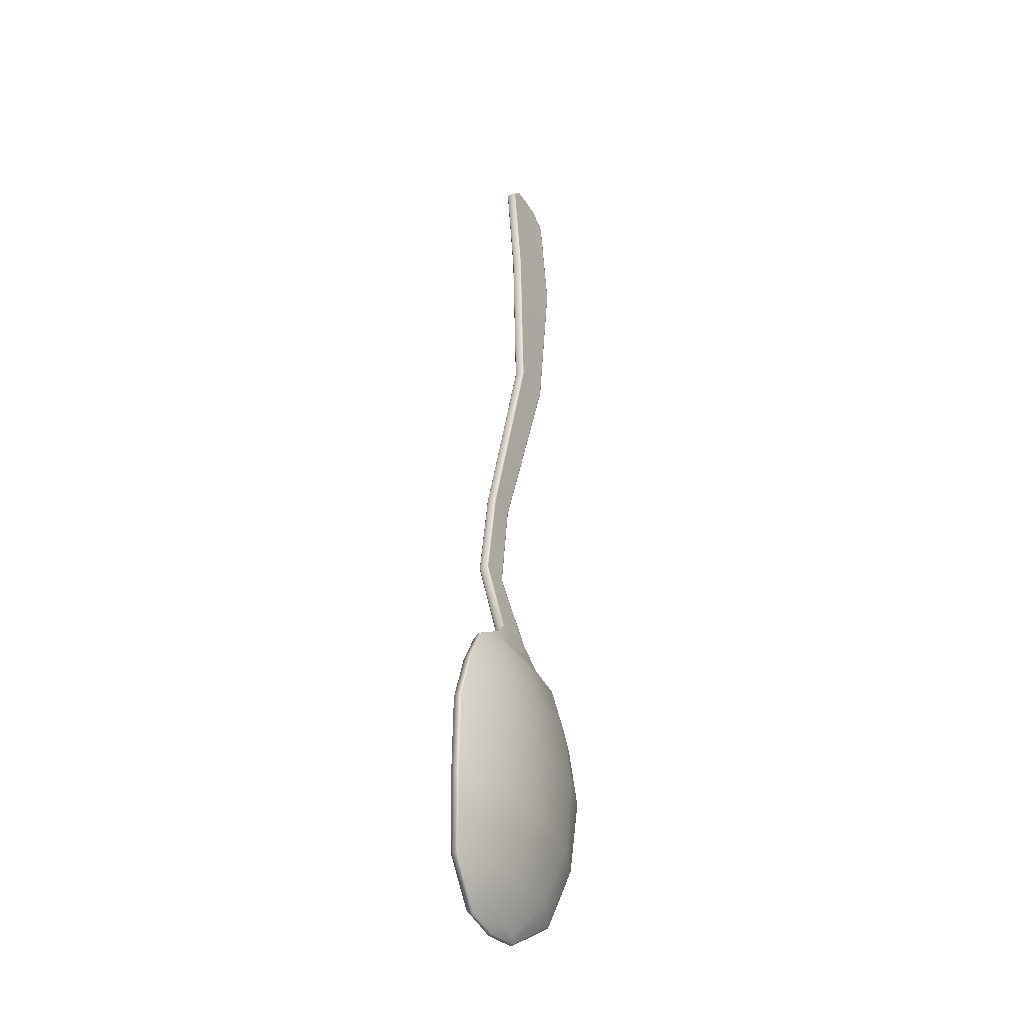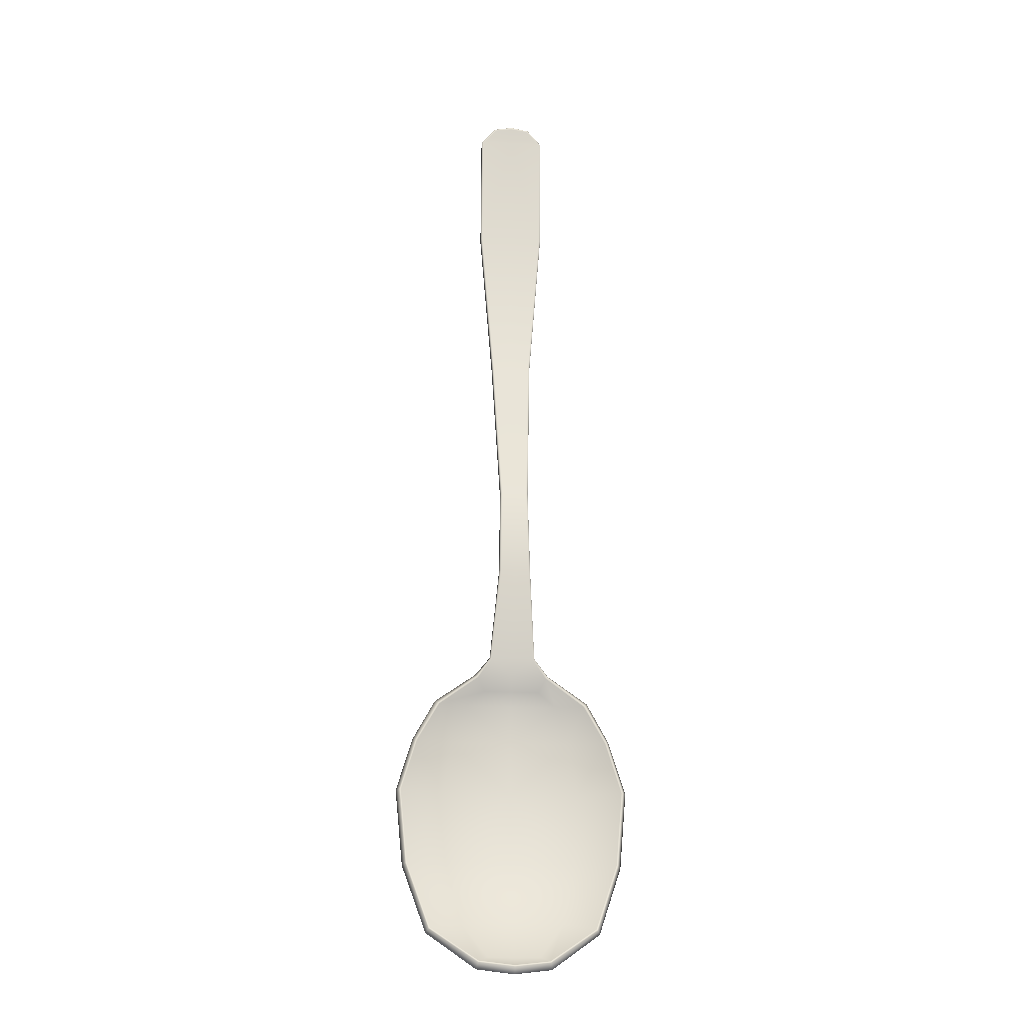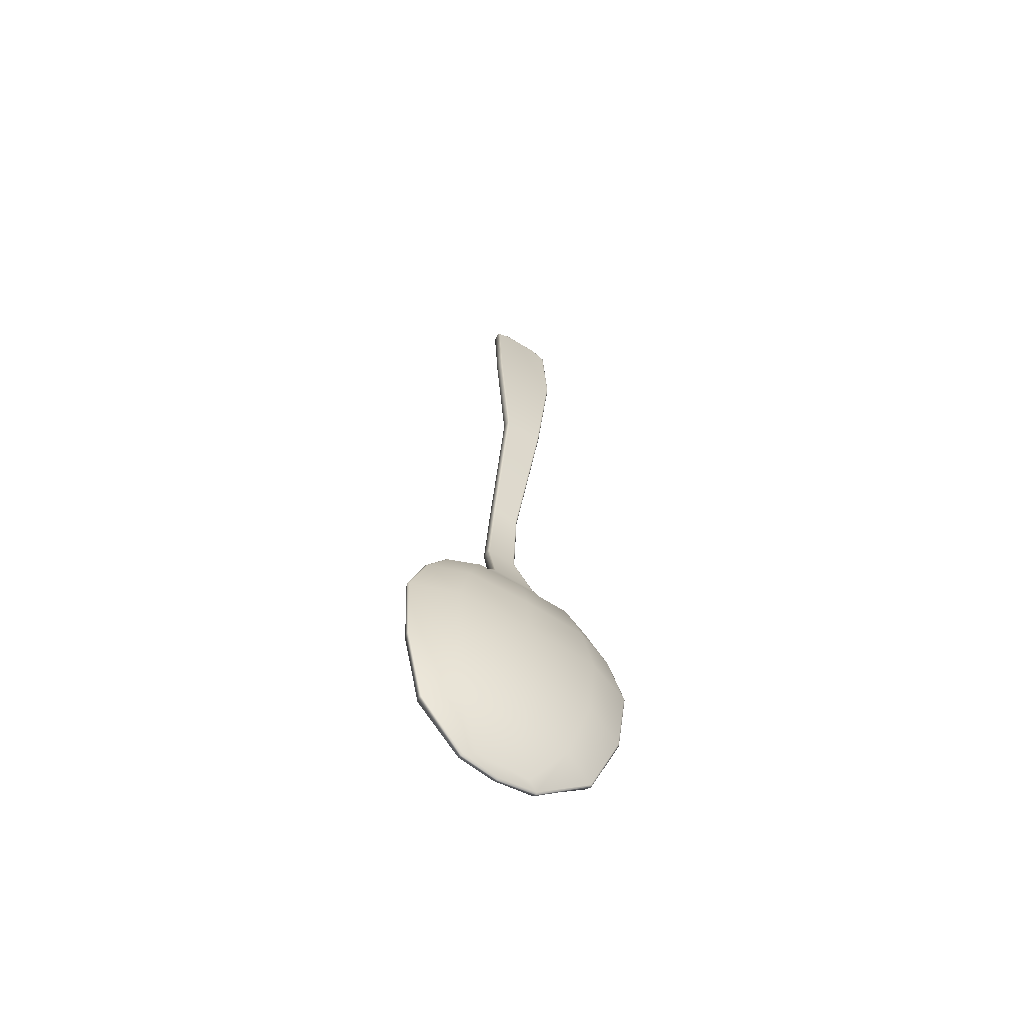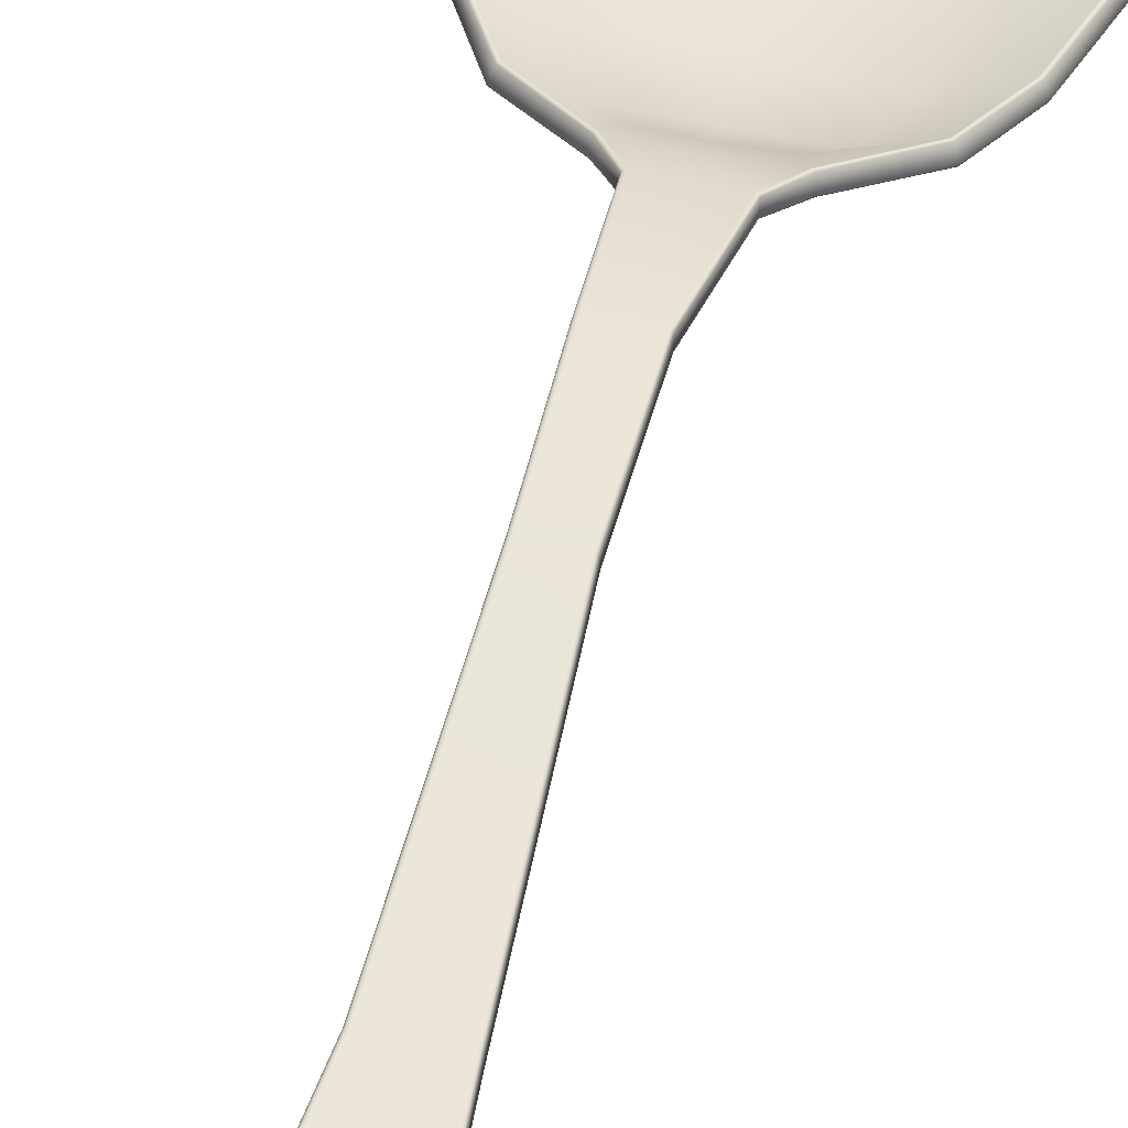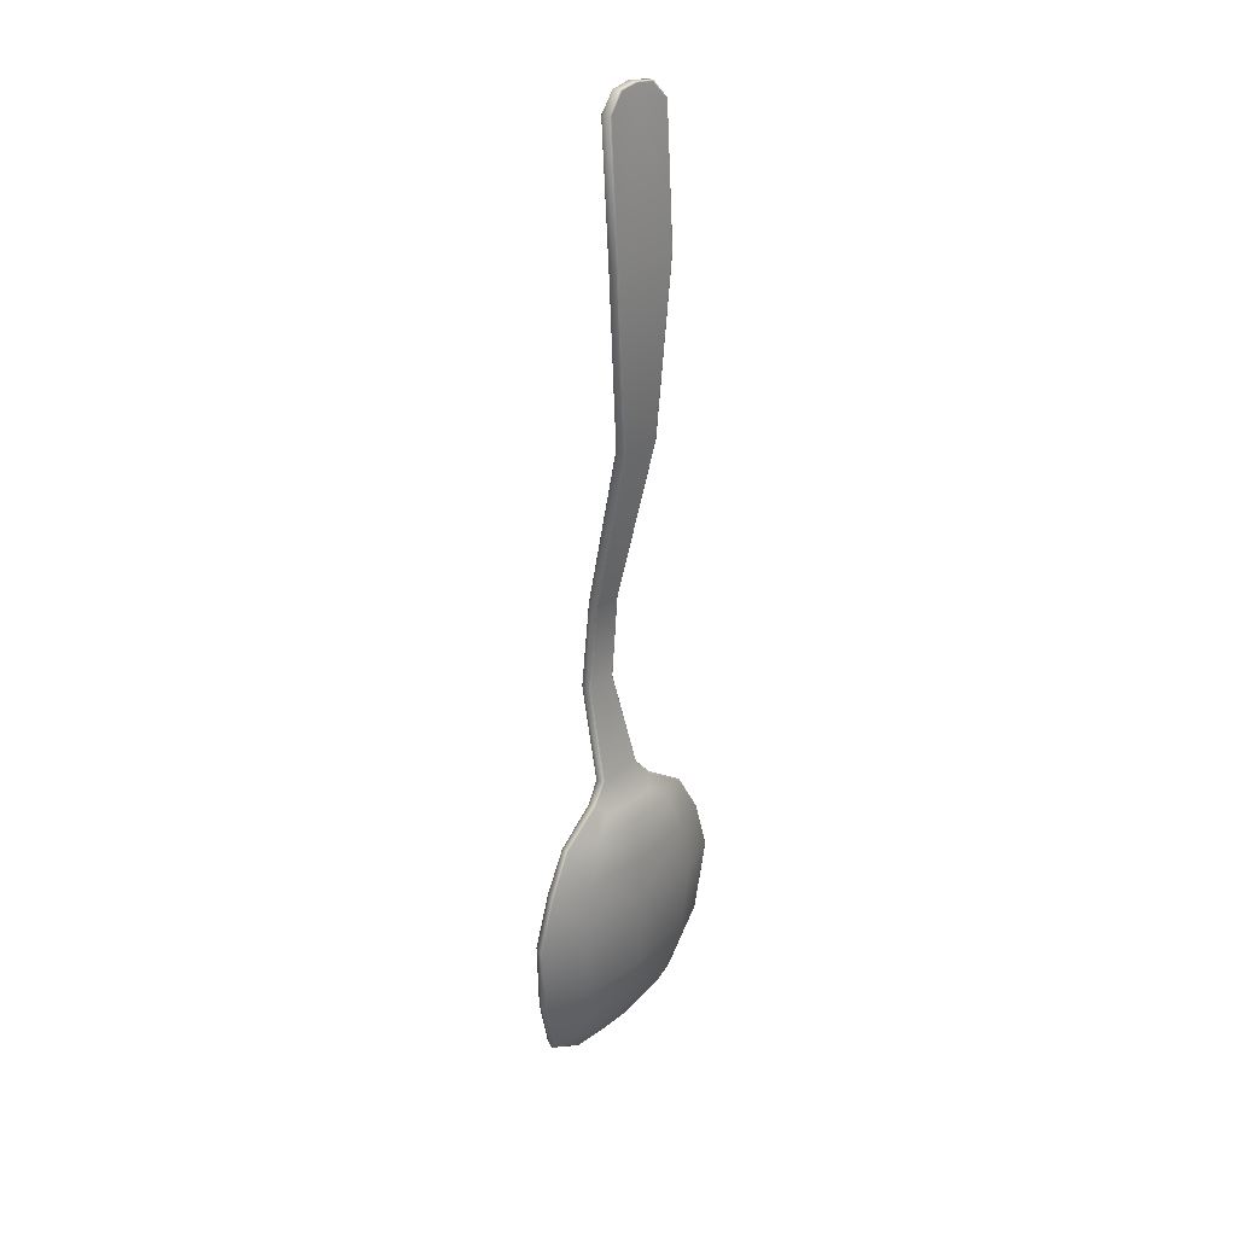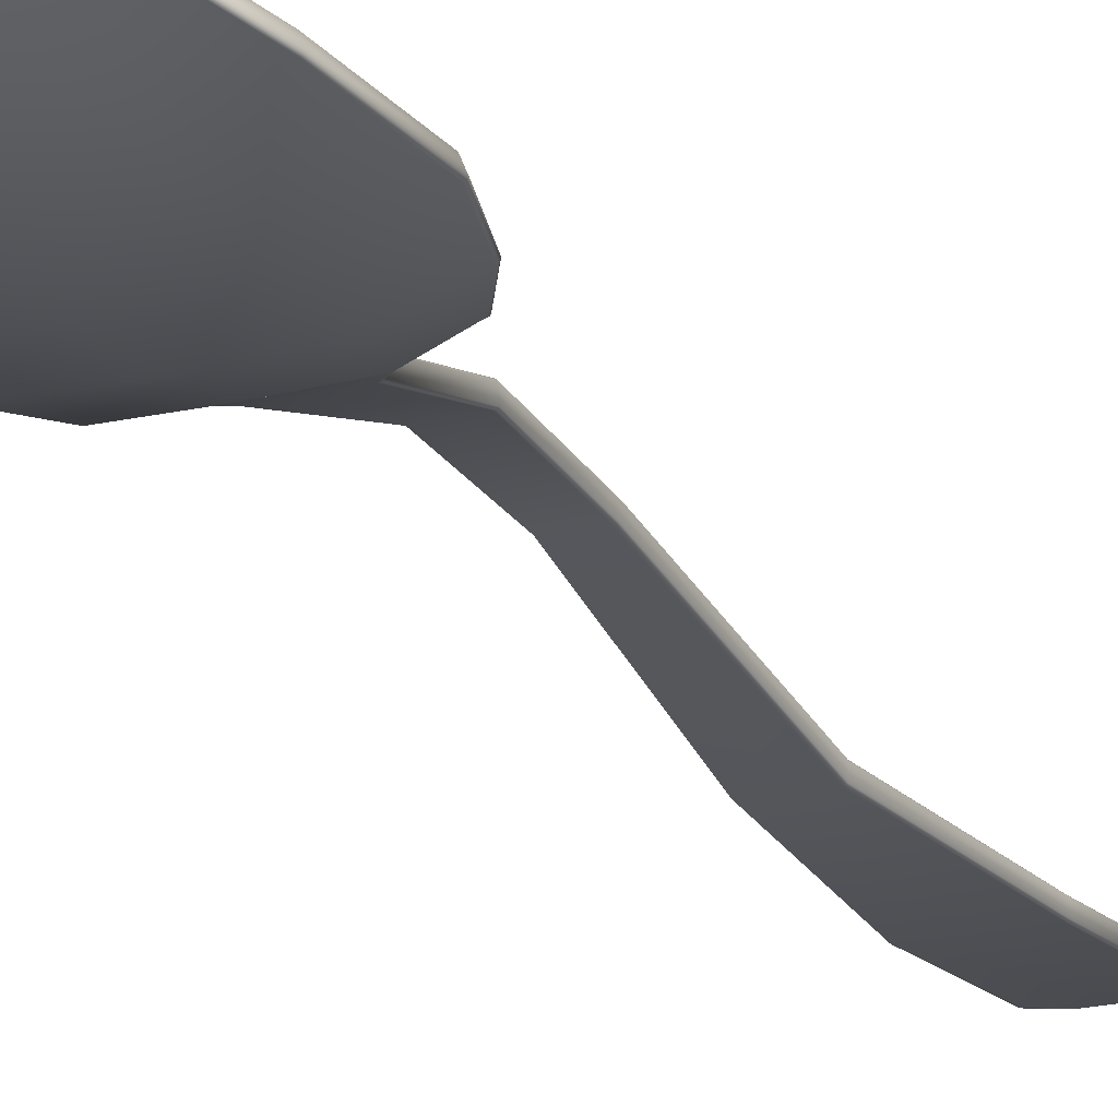
<metadata>
{"format":"obj","ext":"obj","renderer":"f3d","projection":"perspective","resolution":1024,"background":"white","views":[{"elev":-38.9,"azim":-61.0,"up":"+Z"},{"elev":-20.5,"azim":174.6,"up":"+Z"},{"elev":-64.9,"azim":-31.7,"up":"+Z"},{"elev":47.0,"azim":14.1,"up":"+Y"},{"elev":29.8,"azim":-47.9,"up":"+Z"},{"elev":-19.4,"azim":-154.6,"up":"+Y"}]}
</metadata>
<code>
o uploads_files_701549_Tablespoon
v -0.00479 -0.1874 7.47
v 0.6505 -0.1874 7.471
v 0.3794 -0.1 4.125
v -0.004786 -0.09978 4.123
v 0.2499 0.6821 0.7777
v -0.004786 0.6822 0.7773
v -0.004786 0.8411 -1.034
v 0.2803 0.8407 -1.036
v 0.006625 0.3758 -2.846
v 0.4342 0.3721 -2.86
v 0.006676 0.2795 -3.218
v 0.7238 0.2936 -3.257
v 1.339 -0.04517 -7.111
v 0.006625 -0.1204 -7.084
v 0.006473 -0.1843 -5.64
v 1.432 -0.1242 -5.64
v 1.236 -0.08671 -4.584
v 0.9589 0.01173 -3.805
v 1.53 0.225 -3.828
v 1.975 0.1857 -4.6
v 1.048 0.2923 -8.356
v 1.67 0.5537 -8.483
v 0.7073 0.7592 -9.139
v 0.5259 0.6886 -9.067
v 2.141 0.2973 -7.159
v 2.291 0.1876 -5.645
v 0.5728 0.1435 -3.521
v 0.006625 -0.003043 -3.805
v 0.006898 0.1244 -3.517
v -0.3889 -0.1 4.125
v -0.6601 -0.1874 7.471
v -0.2595 0.6821 0.7777
v -0.2899 0.8408 -1.036
v -0.4208 0.3722 -2.86
v -0.7105 0.2936 -3.257
v -1.332 -0.04556 -7.111
v -1.425 -0.1246 -5.64
v -1.221 -0.08671 -4.584
v -1.961 0.1857 -4.6
v -1.517 0.225 -3.828
v -0.9447 0.01173 -3.805
v -0.7114 0.7593 -9.139
v -1.668 0.5538 -8.483
v -1.04 0.2919 -8.356
v -0.5213 0.6885 -9.067
v -2.139 0.2973 -7.159
v -2.289 0.1876 -5.645
v -0.5589 0.1435 -3.521
v 0.006625 -0.1277 -4.584
v 0.006625 0.242 -8.322
v 0.004531 0.6837 -9.077
v -0.005566 0.7954 -9.219
v 0.6712 -0.1874 7.47
v 0.4 -0.09989 4.124
v 0.2705 0.6821 0.7775
v 0.301 0.8409 -1.035
v 0.455 0.3741 -2.853
v 0.7389 0.3016 -3.244
v 1.544 0.2356 -3.816
v 1.992 0.1937 -4.592
v 2.31 0.1955 -5.642
v 2.16 0.3055 -7.163
v 1.687 0.5637 -8.491
v 0.7148 0.7756 -9.151
v -0.005566 0.8122 -9.231
v -0.7189 0.7757 -9.151
v -1.685 0.5638 -8.491
v -2.158 0.3056 -7.163
v -2.308 0.1955 -5.643
v -1.979 0.1938 -4.592
v -1.531 0.2356 -3.816
v -0.7257 0.3016 -3.244
v -0.4417 0.3741 -2.853
v -0.3105 0.8409 -1.035
v -0.2801 0.6821 0.7775
v -0.4096 -0.09989 4.124
v -0.6808 -0.1874 7.47
v 0.3792 -0.2984 4.1
v 0.6506 -0.3874 7.477
v -0.00479 -0.3874 7.475
v -0.004786 -0.2981 4.097
v 0.25 0.4846 0.746
v -0.004786 0.4847 0.7457
v -0.004799 0.6417 -1.018
v 0.2808 0.6414 -1.019
v 0.006625 0.1821 -2.796
v 0.4364 0.1776 -2.814
v 0.006956 0.09205 -3.149
v 0.7516 0.1087 -3.187
v 0.006502 -0.3843 -5.64
v 0.006676 -0.3178 -7.117
v 1.383 -0.2372 -7.146
v 1.474 -0.3198 -5.64
v 1.596 0.04955 -3.759
v 0.9977 -0.1656 -3.721
v 1.276 -0.2808 -4.557
v 2.044 0.00098 -4.567
v 0.7386 0.6154 -9.274
v 1.728 0.3822 -8.568
v 1.079 0.1128 -8.438
v 0.5343 0.5271 -9.185
v 2.214 0.1151 -7.197
v 2.365 0.00157 -5.645
v 0.006622 -0.1945 -3.748
v 0.5894 -0.03315 -3.429
v 0.007225 -0.05584 -3.43
v -0.3888 -0.2984 4.1
v -0.6602 -0.3874 7.477
v -0.2596 0.4846 0.746
v -0.2903 0.6415 -1.019
v -0.4237 0.1776 -2.814
v -0.7372 0.1111 -3.18
v -1.466 -0.3201 -5.64
v -1.375 -0.2376 -7.146
v -1.584 0.0499 -3.759
v -2.031 0.000915 -4.567
v -1.261 -0.2808 -4.557
v -0.9809 -0.1722 -3.736
v -1.072 0.1124 -8.438
v -1.725 0.3823 -8.568
v -0.743 0.6152 -9.274
v -0.5295 0.527 -9.185
v -2.212 0.115 -7.197
v -2.363 0.001496 -5.645
v -0.5657 -0.03439 -3.43
v 0.006623 -0.3267 -4.564
v 0.00667 0.05765 -8.399
v 0.004643 0.5188 -9.19
v -0.005845 0.6584 -9.365
v 0.6714 -0.3874 7.476
v 0.3996 -0.2983 4.098
v 0.2709 0.4847 0.7459
v 0.302 0.6416 -1.019
v 0.4577 0.1795 -2.807
v 0.7736 0.1173 -3.174
v 1.612 0.062 -3.744
v 2.062 0.00962 -4.558
v 2.388 0.01119 -5.642
v 2.233 0.1235 -7.202
v 1.746 0.393 -8.577
v 0.7535 0.6478 -9.299
v -0.005834 0.6954 -9.393
v -0.7577 0.6465 -9.298
v -1.743 0.3926 -8.577
v -2.23 0.1233 -7.202
v -2.386 0.01117 -5.642
v -2.049 0.009732 -4.557
v -1.598 0.06195 -3.744
v -0.7572 0.1176 -3.172
v -0.444 0.1792 -2.808
v -0.3114 0.6416 -1.019
v -0.2805 0.4847 0.7459
v -0.4091 -0.2983 4.098
v -0.681 -0.3874 7.476
v 0.6914 -0.3674 7.474
v 0.4196 -0.2783 4.1
v 0.4199 -0.1196 4.12
v 0.6912 -0.2074 7.47
v 0.2909 0.5045 0.7489
v 0.2906 0.6625 0.7741
v 0.3219 0.6617 -1.02
v 0.321 0.8212 -1.033
v 0.4763 0.2007 -2.805
v 0.474 0.3564 -2.842
v 0.7863 0.1423 -3.172
v 0.7564 0.2903 -3.224
v 1.618 0.08928 -3.739
v 1.564 0.2281 -3.798
v 2.071 0.03583 -4.552
v 2.016 0.1831 -4.581
v 2.398 0.0373 -5.639
v 2.336 0.1847 -5.64
v 2.243 0.1497 -7.203
v 2.185 0.2953 -7.171
v 1.756 0.4194 -8.576
v 1.708 0.5561 -8.508
v 0.7565 0.6754 -9.296
v 0.7255 0.7779 -9.177
v -0.005803 0.7231 -9.389
v -0.005592 0.8167 -9.259
v -0.7608 0.6742 -9.295
v -0.7297 0.7777 -9.177
v -1.753 0.4191 -8.576
v -1.706 0.556 -8.508
v -2.241 0.1496 -7.203
v -2.183 0.2953 -7.171
v -2.396 0.03728 -5.639
v -2.334 0.1847 -5.64
v -2.058 0.03593 -4.552
v -2.002 0.1832 -4.581
v -1.604 0.08925 -3.739
v -1.551 0.2281 -3.798
v -0.7714 0.142 -3.172
v -0.7429 0.2903 -3.224
v -0.4629 0.2002 -2.807
v -0.4608 0.3563 -2.842
v -0.3313 0.6617 -1.02
v -0.3306 0.8212 -1.033
v -0.3005 0.5045 0.7488
v -0.3001 0.6625 0.7741
v -0.4291 -0.2783 4.1
v -0.4295 -0.1196 4.12
v -0.7009 -0.3674 7.474
v -0.7008 -0.2074 7.47
v 0.6507 -0.03582 9.993
v -0.004795 -0.03527 9.999
v -0.004795 0.004941 10.35
v 0.3611 0.002389 10.3
v -0.6603 -0.03582 9.993
v -0.3707 0.002389 10.3
v 0.3745 0.003115 10.32
v 0.6716 -0.03554 9.996
v -0.6811 -0.03554 9.996
v -0.3841 0.003114 10.32
v -0.004108 -0.1793 10.39
v -0.004795 -0.2344 10.02
v 0.6506 -0.2351 10.01
v 0.3605 -0.1934 10.34
v -0.3703 -0.1937 10.34
v -0.6601 -0.2351 10.01
v 0.3752 -0.1937 10.36
v 0.6717 -0.2349 10.01
v -0.6814 -0.2349 10.01
v -0.3855 -0.1938 10.36
v 0.3902 -0.1742 10.37
v 0.6915 -0.2147 10.01
v 0.6913 -0.05521 10
v 0.3865 -0.01603 10.34
v -0.7012 -0.2147 10.01
v -0.7009 -0.05521 10
v -0.3999 -0.1741 10.37
v -0.3961 -0.01602 10.34
v -0.004076 -0.1768 10.41
v -0.004856 -0.157 10.42
v -0.004817 0.000721 10.41
v -0.004806 0.01502 10.39
f 1 2 3 4
f 4 3 5 6
f 7 6 5 8
f 9 7 8 10
f 11 9 10 12
f 13 14 15 16
f 17 18 19 20
f 21 22 23 24
f 13 25 22 21
f 16 17 20 26
f 27 18 28 29
f 1 4 30 31
f 4 6 32 30
f 7 33 32 6
f 9 34 33 7
f 11 35 34 9
f 36 37 15 14
f 38 39 40 41
f 42 43 44 45
f 43 46 36 44
f 37 47 39 38
f 28 41 48 29
f 25 13 16 26
f 18 17 49 28
f 50 21 24 51
f 13 21 50 14
f 17 16 15 49
f 37 36 46 47
f 49 38 41 28
f 45 44 50 51
f 50 44 36 14
f 15 37 38 49
f 51 24 23 52
f 42 45 51 52
f 35 48 41 40
f 11 29 48 35
f 12 27 29 11
f 19 18 27 12
f 3 2 53 54
f 5 3 54 55
f 8 5 55 56
f 10 8 56 57
f 12 10 57 58
f 19 12 58 59
f 20 19 59 60
f 26 20 60 61
f 25 26 61 62
f 22 25 62 63
f 23 22 63 64
f 52 23 64 65
f 42 52 65 66
f 43 42 66 67
f 46 43 67 68
f 47 46 68 69
f 39 47 69 70
f 40 39 70 71
f 35 40 71 72
f 34 35 72 73
f 33 34 73 74
f 32 33 74 75
f 30 32 75 76
f 31 30 76 77
f 78 79 80 81
f 82 78 81 83
f 82 83 84 85
f 85 84 86 87
f 87 86 88 89
f 90 91 92 93
f 94 95 96 97
f 98 99 100 101
f 99 102 92 100
f 97 96 93 103
f 104 95 105 106
f 107 81 80 108
f 109 83 81 107
f 109 110 84 83
f 110 111 86 84
f 111 112 88 86
f 90 113 114 91
f 115 116 117 118
f 119 120 121 122
f 114 123 120 119
f 116 124 113 117
f 125 118 104 106
f 93 92 102 103
f 126 96 95 104
f 101 100 127 128
f 127 100 92 91
f 90 93 96 126
f 123 114 113 124
f 118 117 126 104
f 127 119 122 128
f 114 119 127 91
f 117 113 90 126
f 98 101 128 129
f 128 122 121 129
f 118 125 112 115
f 125 106 88 112
f 106 105 89 88
f 105 95 94 89
f 130 79 78 131
f 131 78 82 132
f 132 82 85 133
f 133 85 87 134
f 134 87 89 135
f 135 89 94 136
f 136 94 97 137
f 137 97 103 138
f 138 103 102 139
f 139 102 99 140
f 140 99 98 141
f 141 98 129 142
f 142 129 121 143
f 143 121 120 144
f 144 120 123 145
f 145 123 124 146
f 146 124 116 147
f 147 116 115 148
f 148 115 112 149
f 149 112 111 150
f 150 111 110 151
f 151 110 109 152
f 152 109 107 153
f 153 107 108 154
f 155 156 157 158
f 156 159 160 157
f 159 161 162 160
f 161 163 164 162
f 163 165 166 164
f 165 167 168 166
f 167 169 170 168
f 169 171 172 170
f 171 173 174 172
f 173 175 176 174
f 175 177 178 176
f 177 179 180 178
f 179 181 182 180
f 181 183 184 182
f 183 185 186 184
f 185 187 188 186
f 187 189 190 188
f 189 191 192 190
f 191 193 194 192
f 193 195 196 194
f 195 197 198 196
f 197 199 200 198
f 199 201 202 200
f 201 203 204 202
f 205 206 207 208
f 2 1 206 205
f 209 210 207 206
f 31 209 206 1
f 205 208 211 212
f 2 205 212 53
f 209 31 77 213
f 210 209 213 214
f 215 216 217 218
f 216 80 79 217
f 215 219 220 216
f 216 220 108 80
f 221 218 217 222
f 222 217 79 130
f 154 108 220 223
f 223 220 219 224
f 225 226 227 228
f 226 155 158 227
f 203 229 230 204
f 229 231 232 230
f 219 215 233 224
f 233 215 218 221
f 232 231 234 235
f 234 225 228 235
f 210 214 236 207
f 236 211 208 207
f 53 158 157 54
f 54 157 160 55
f 55 160 162 56
f 56 162 164 57
f 57 164 166 58
f 58 166 168 59
f 59 168 170 60
f 60 170 172 61
f 61 172 174 62
f 62 174 176 63
f 63 176 178 64
f 64 178 180 65
f 65 180 182 66
f 66 182 184 67
f 67 184 186 68
f 68 186 188 69
f 69 188 190 70
f 70 190 192 71
f 71 192 194 72
f 72 194 196 73
f 73 196 198 74
f 74 198 200 75
f 75 200 202 76
f 76 202 204 77
f 131 156 155 130
f 132 159 156 131
f 133 161 159 132
f 134 163 161 133
f 135 165 163 134
f 136 167 165 135
f 137 169 167 136
f 138 171 169 137
f 139 173 171 138
f 140 175 173 139
f 141 177 175 140
f 142 179 177 141
f 143 181 179 142
f 144 183 181 143
f 145 185 183 144
f 146 187 185 145
f 147 189 187 146
f 148 191 189 147
f 149 193 191 148
f 150 195 193 149
f 151 197 195 150
f 152 199 197 151
f 153 201 199 152
f 154 203 201 153
f 211 228 227 212
f 212 227 158 53
f 77 204 230 213
f 213 230 232 214
f 222 226 225 221
f 130 155 226 222
f 223 229 203 154
f 224 231 229 223
f 233 234 231 224
f 221 225 234 233
f 235 236 214 232
f 228 211 236 235

</code>
